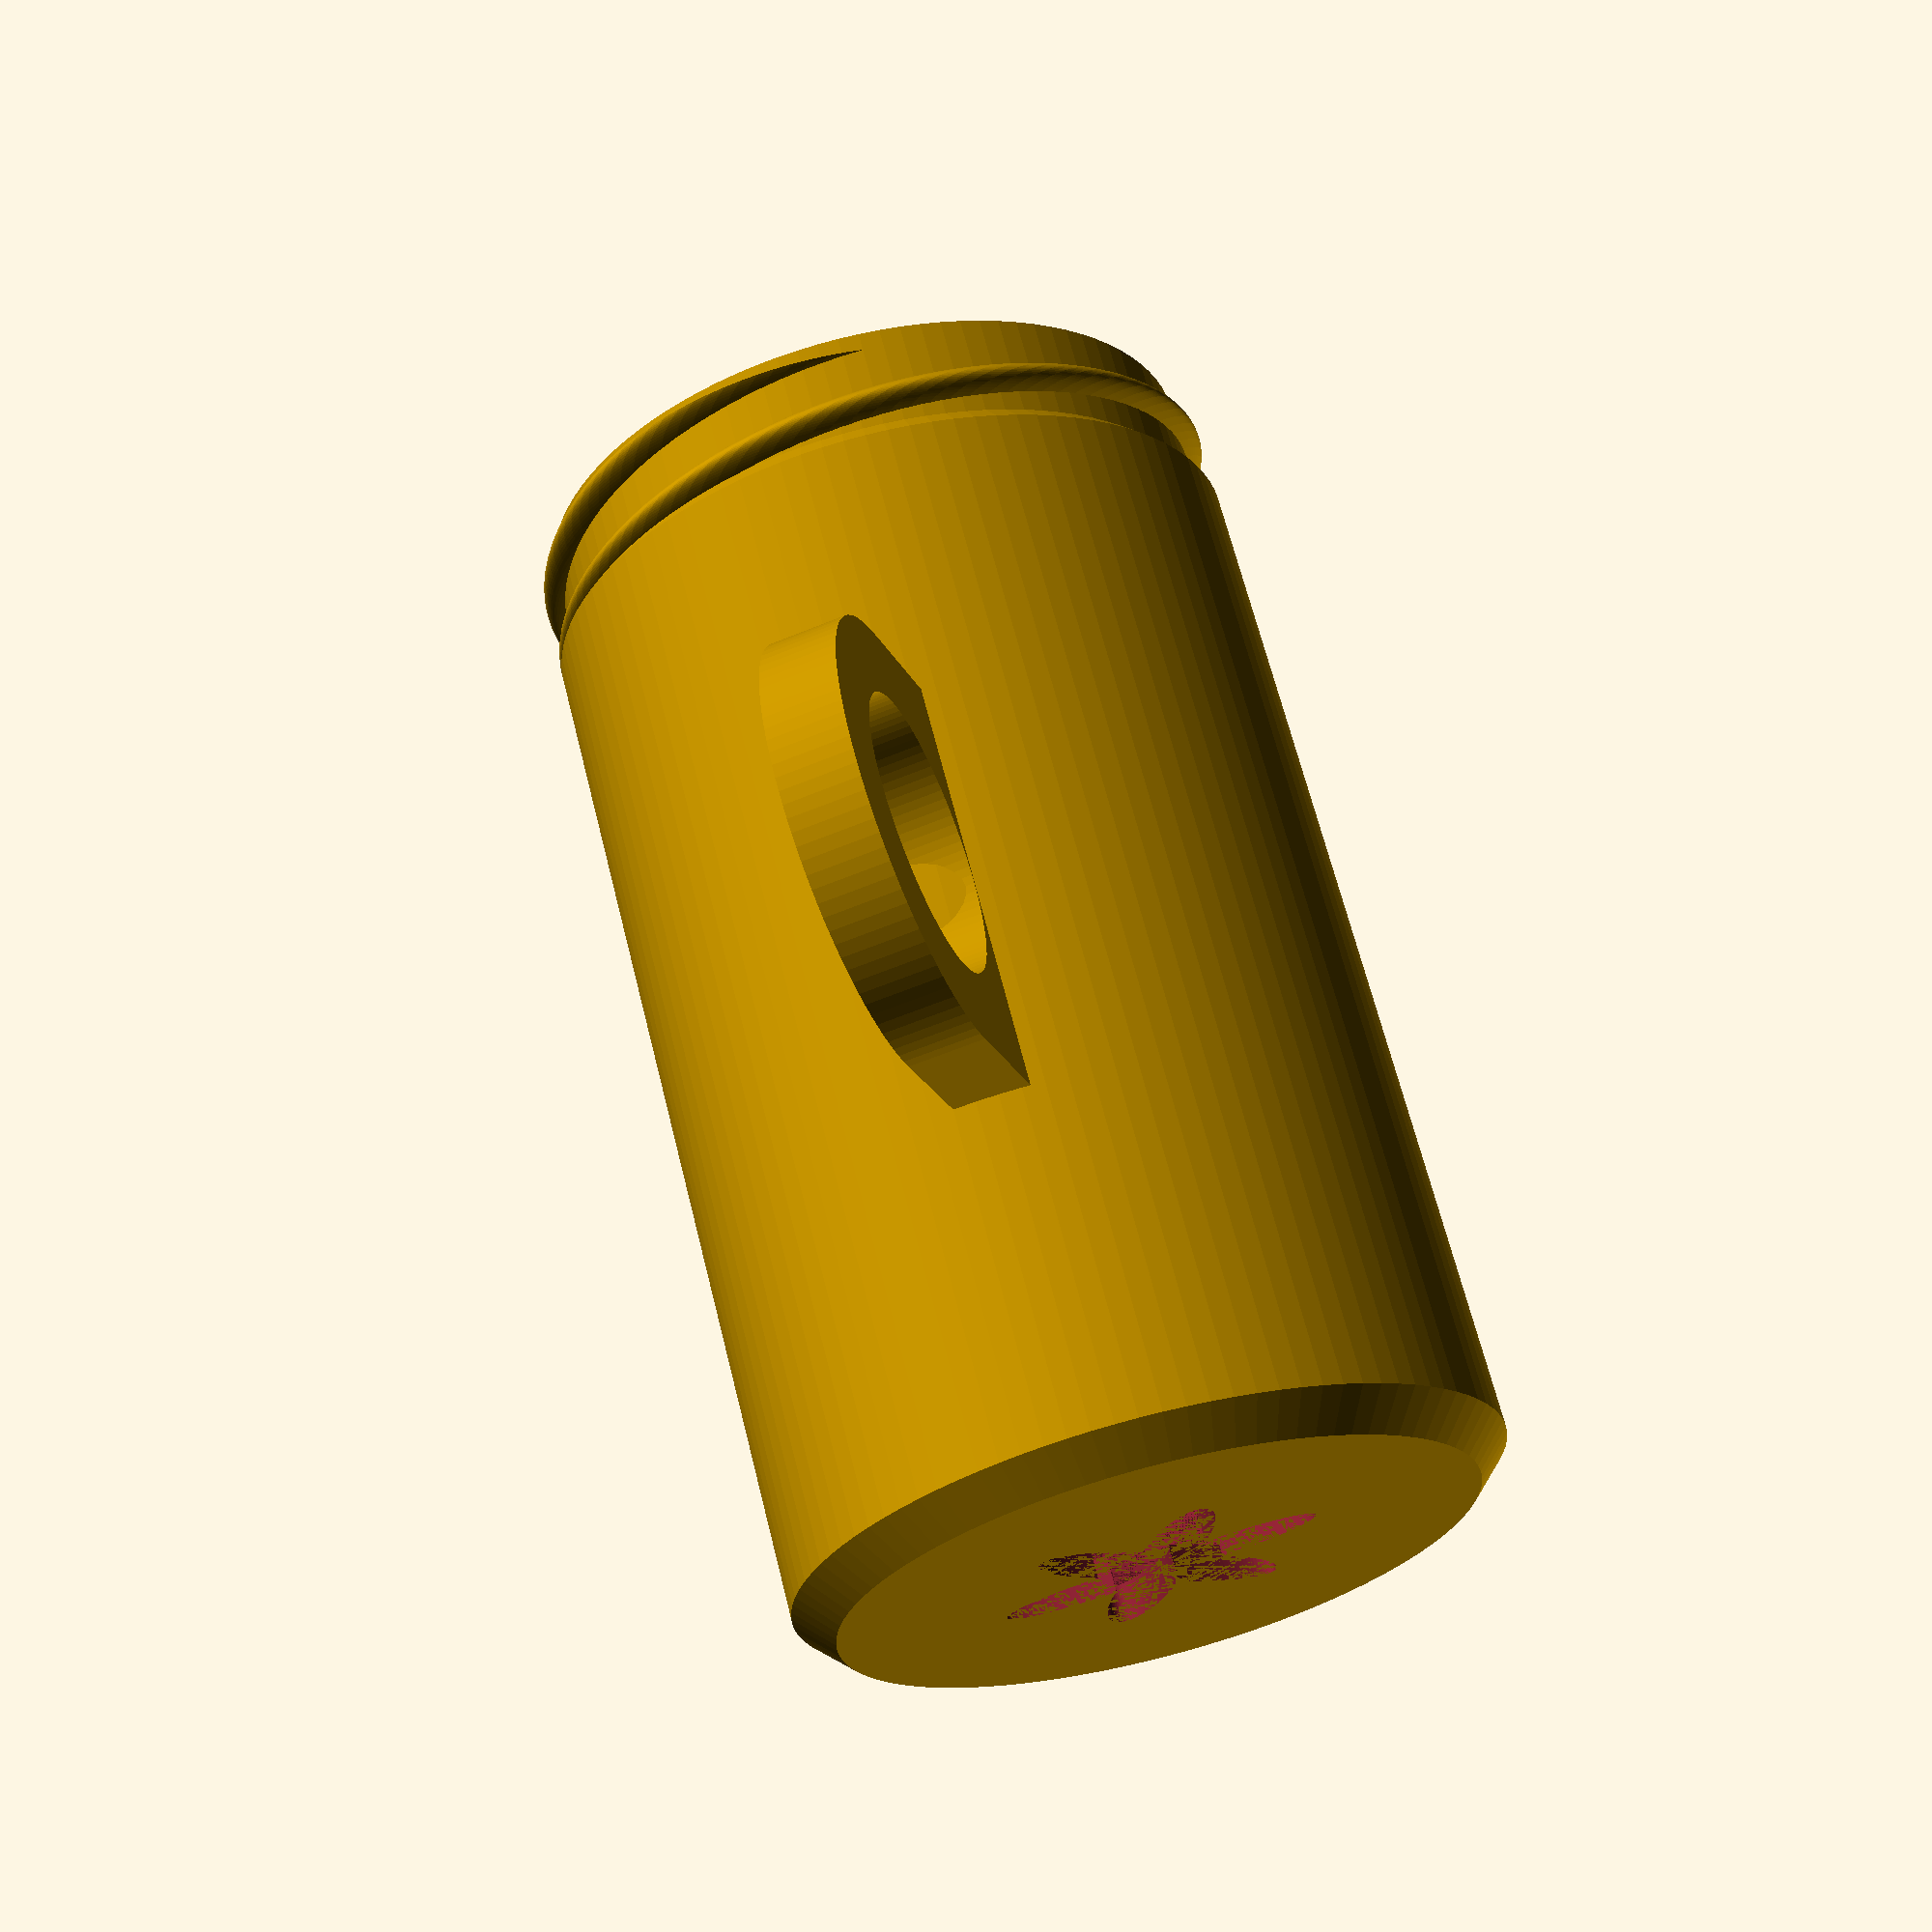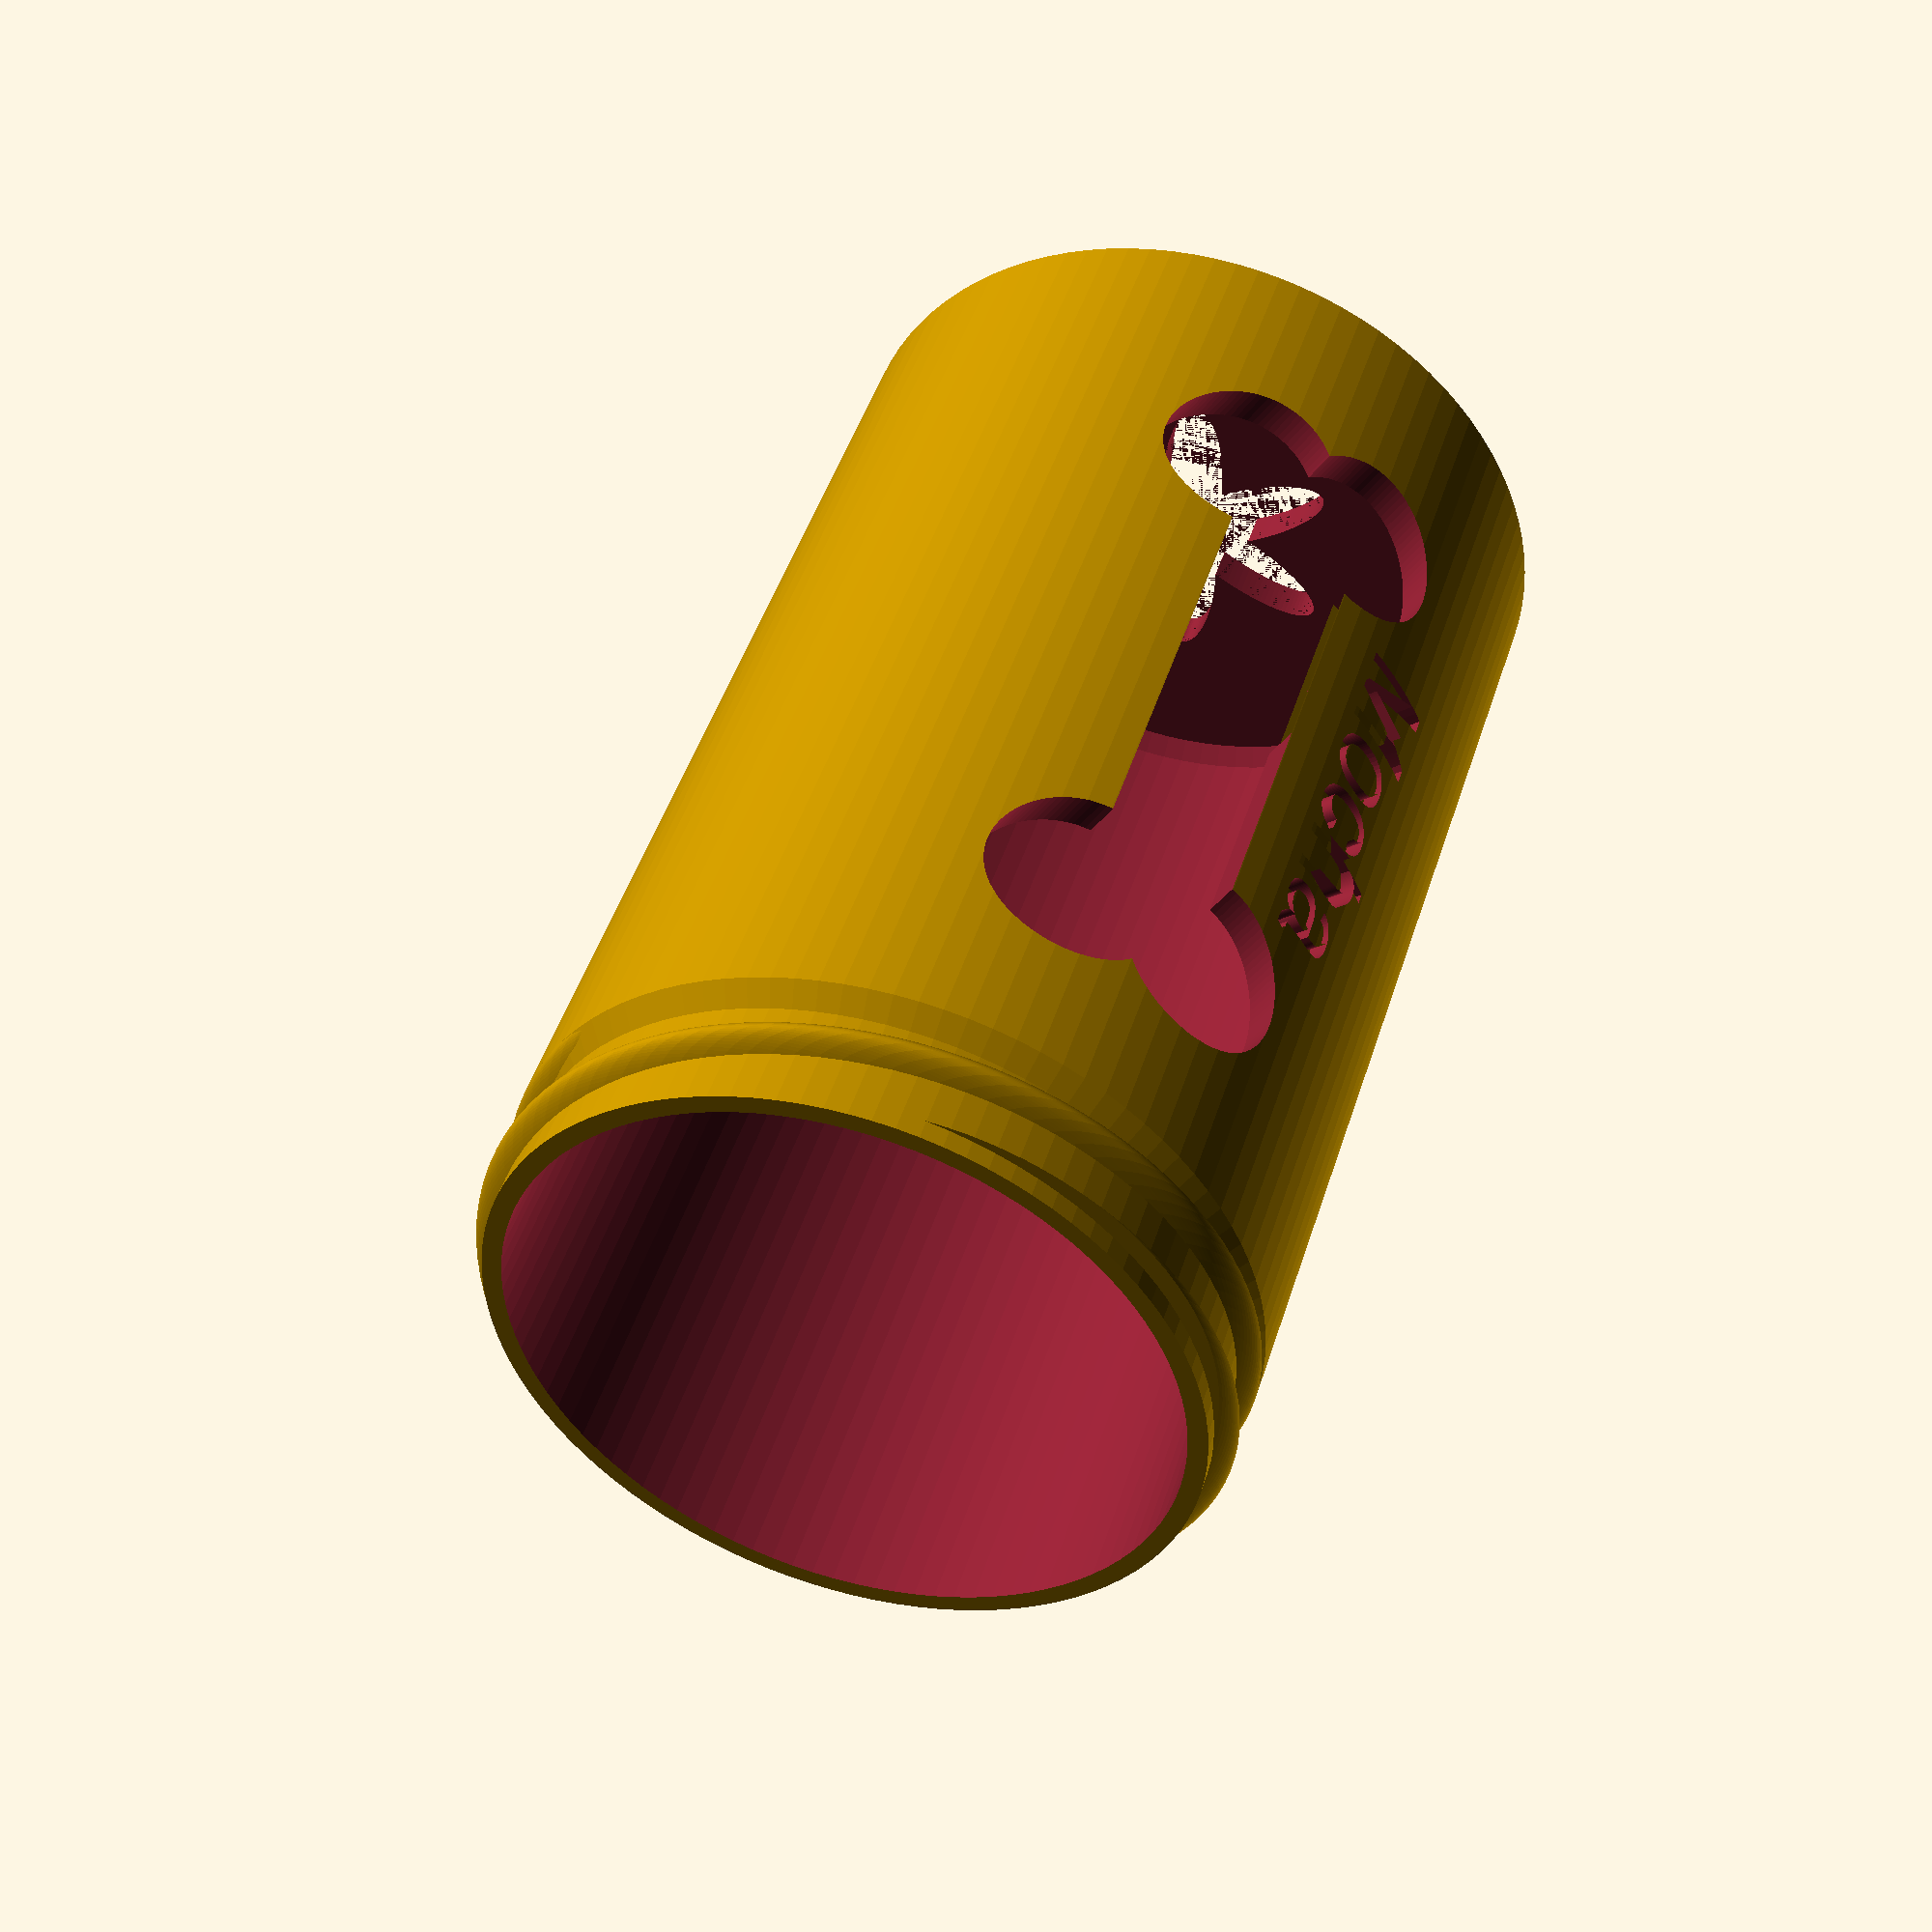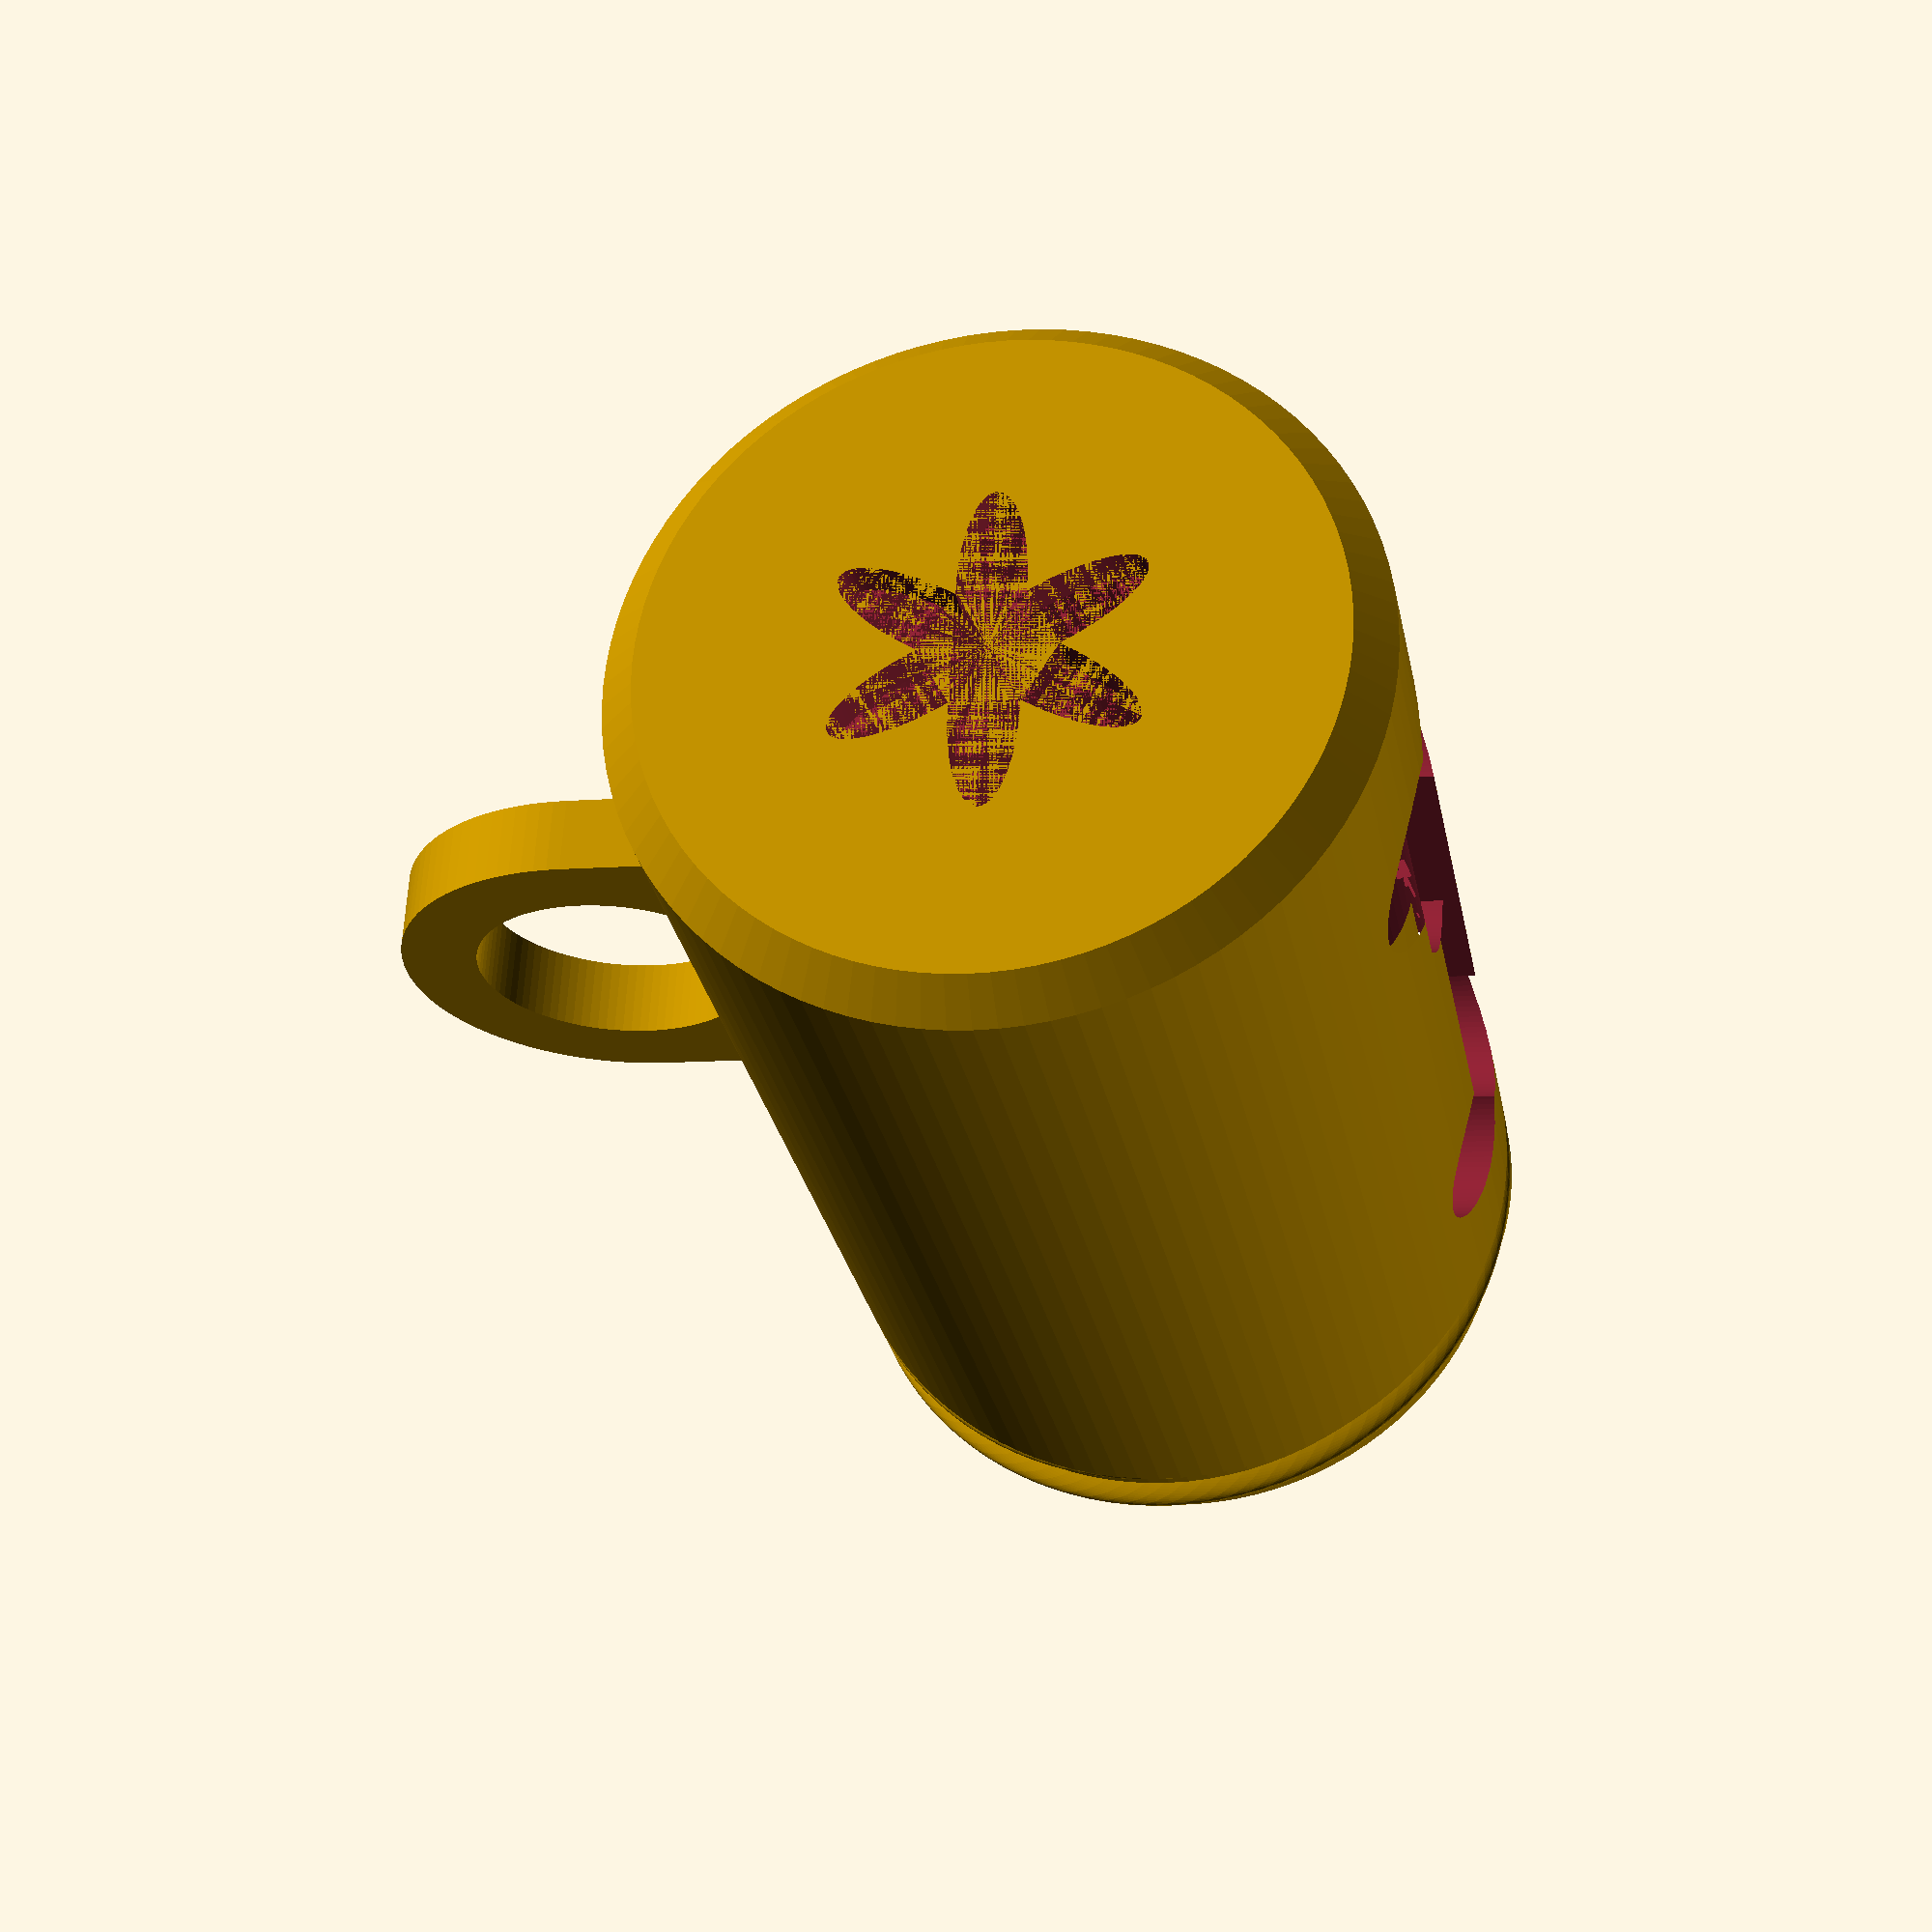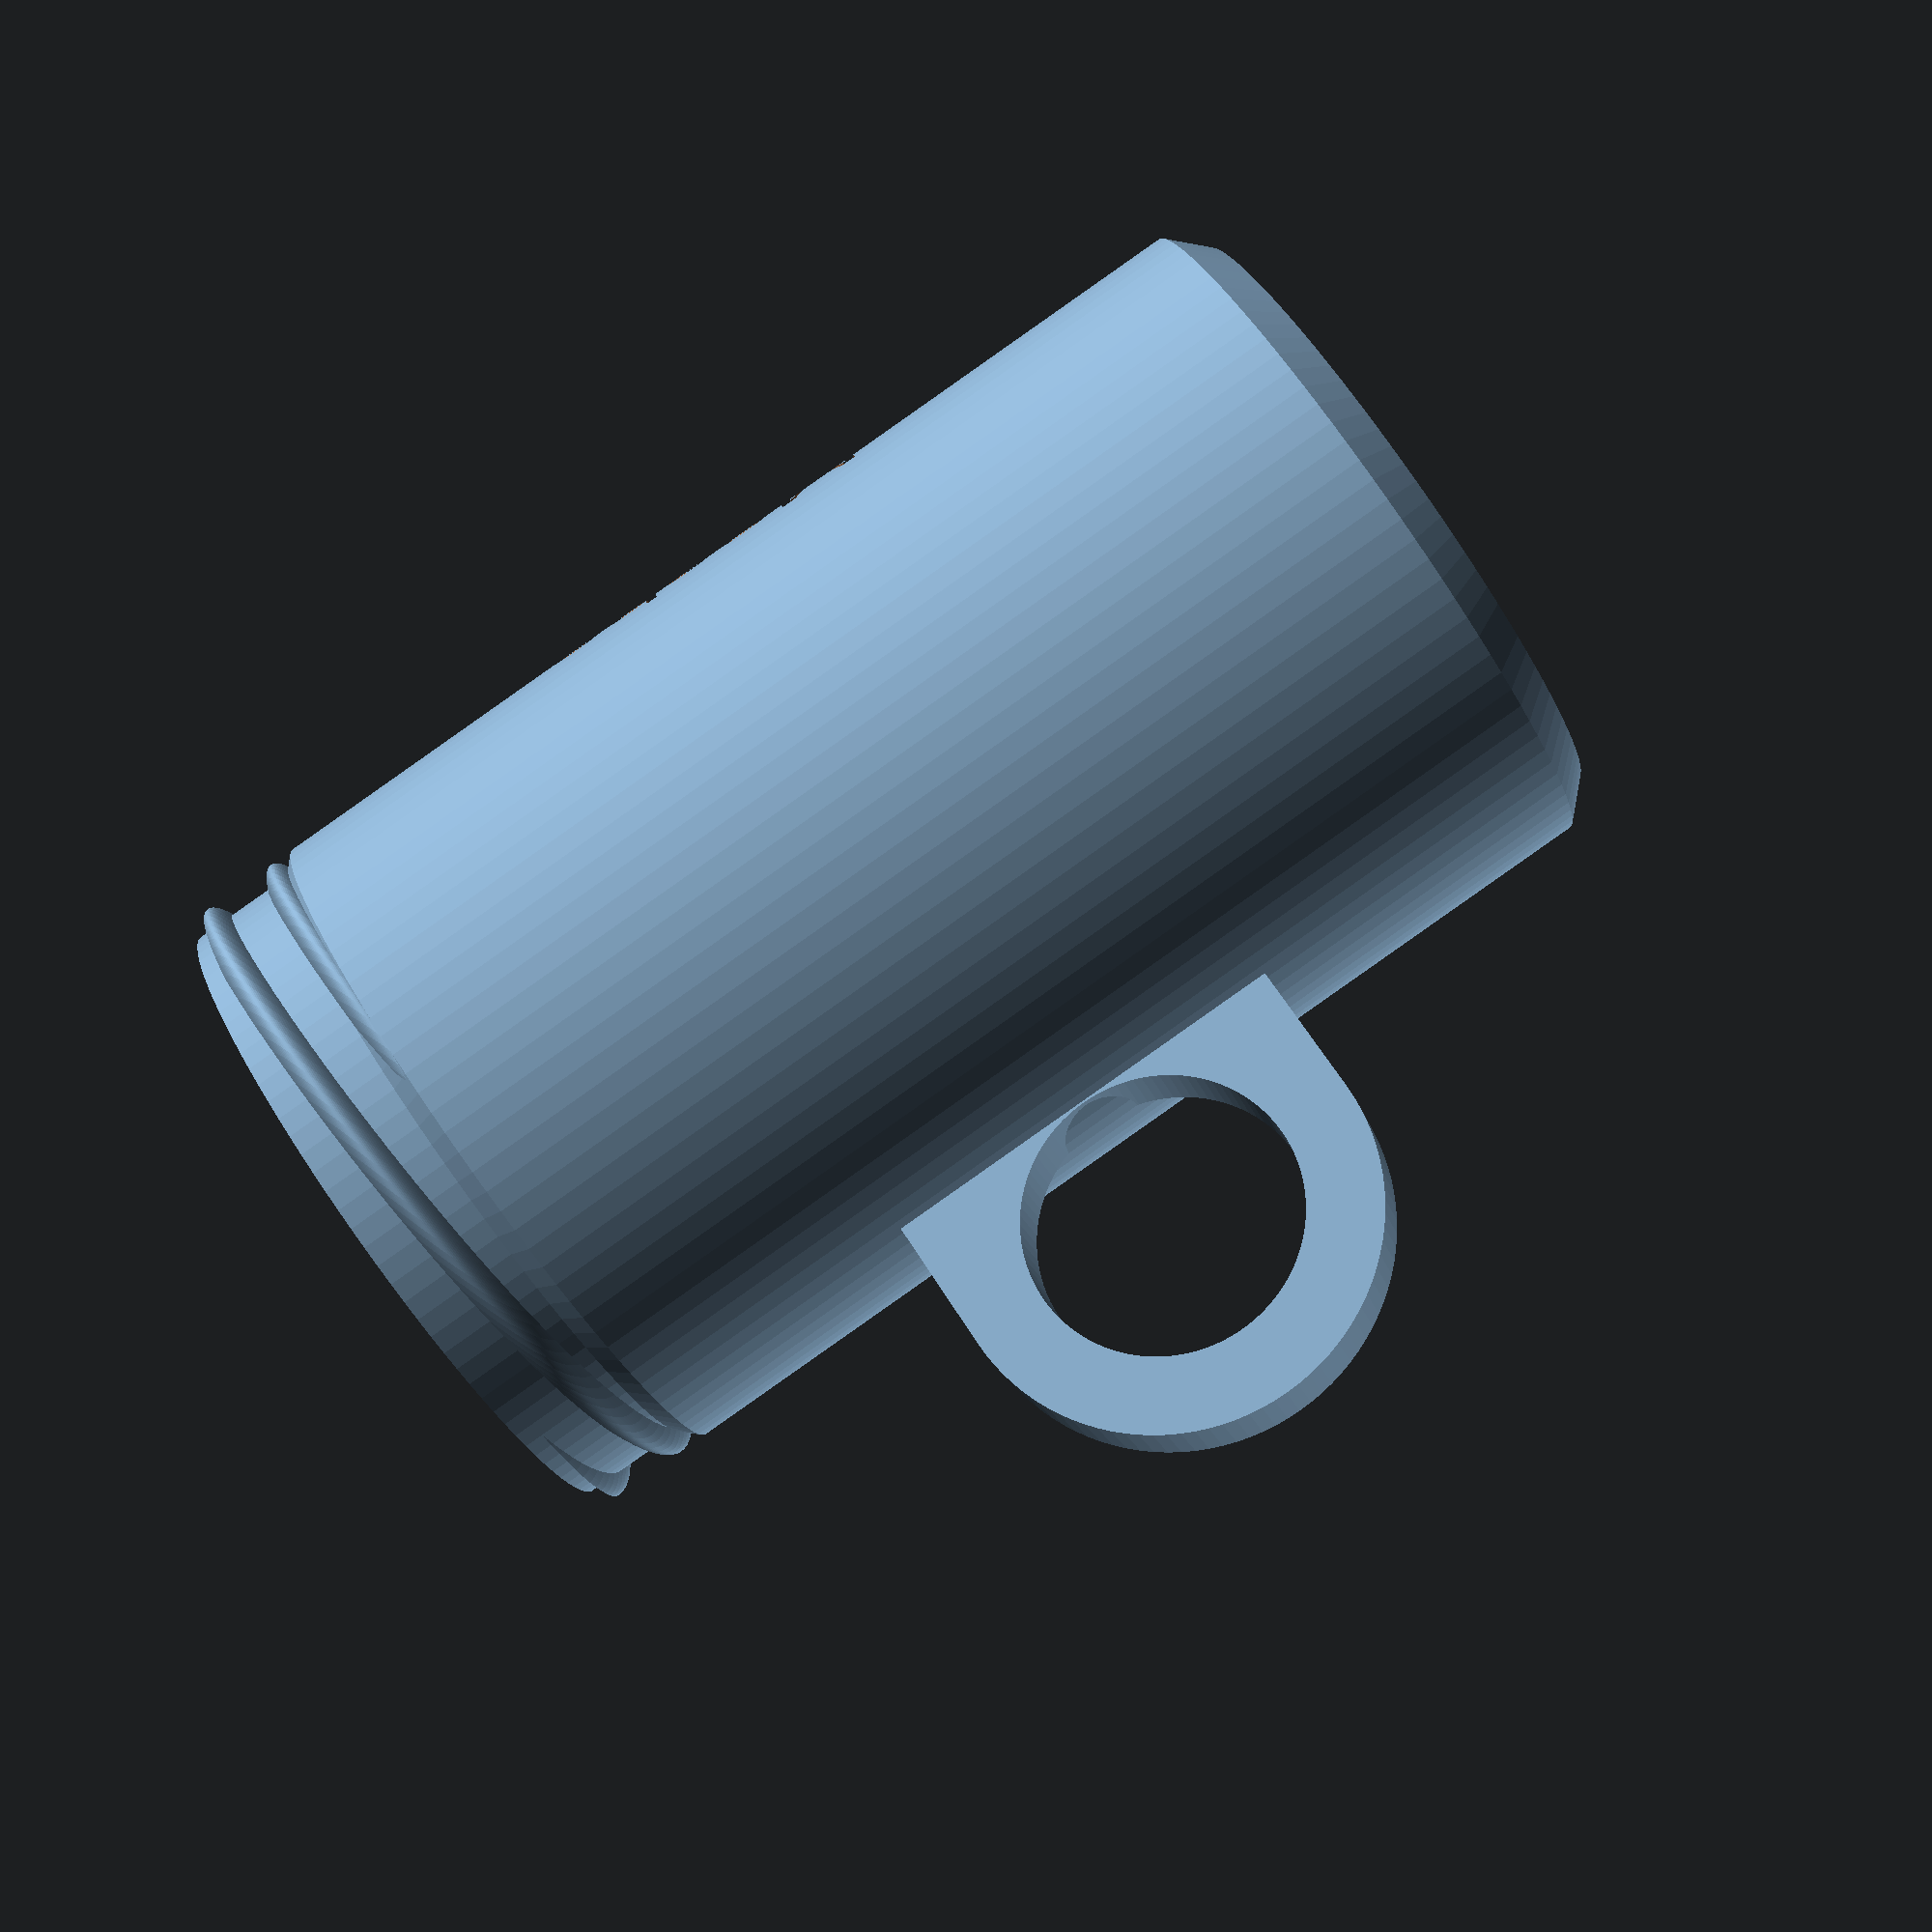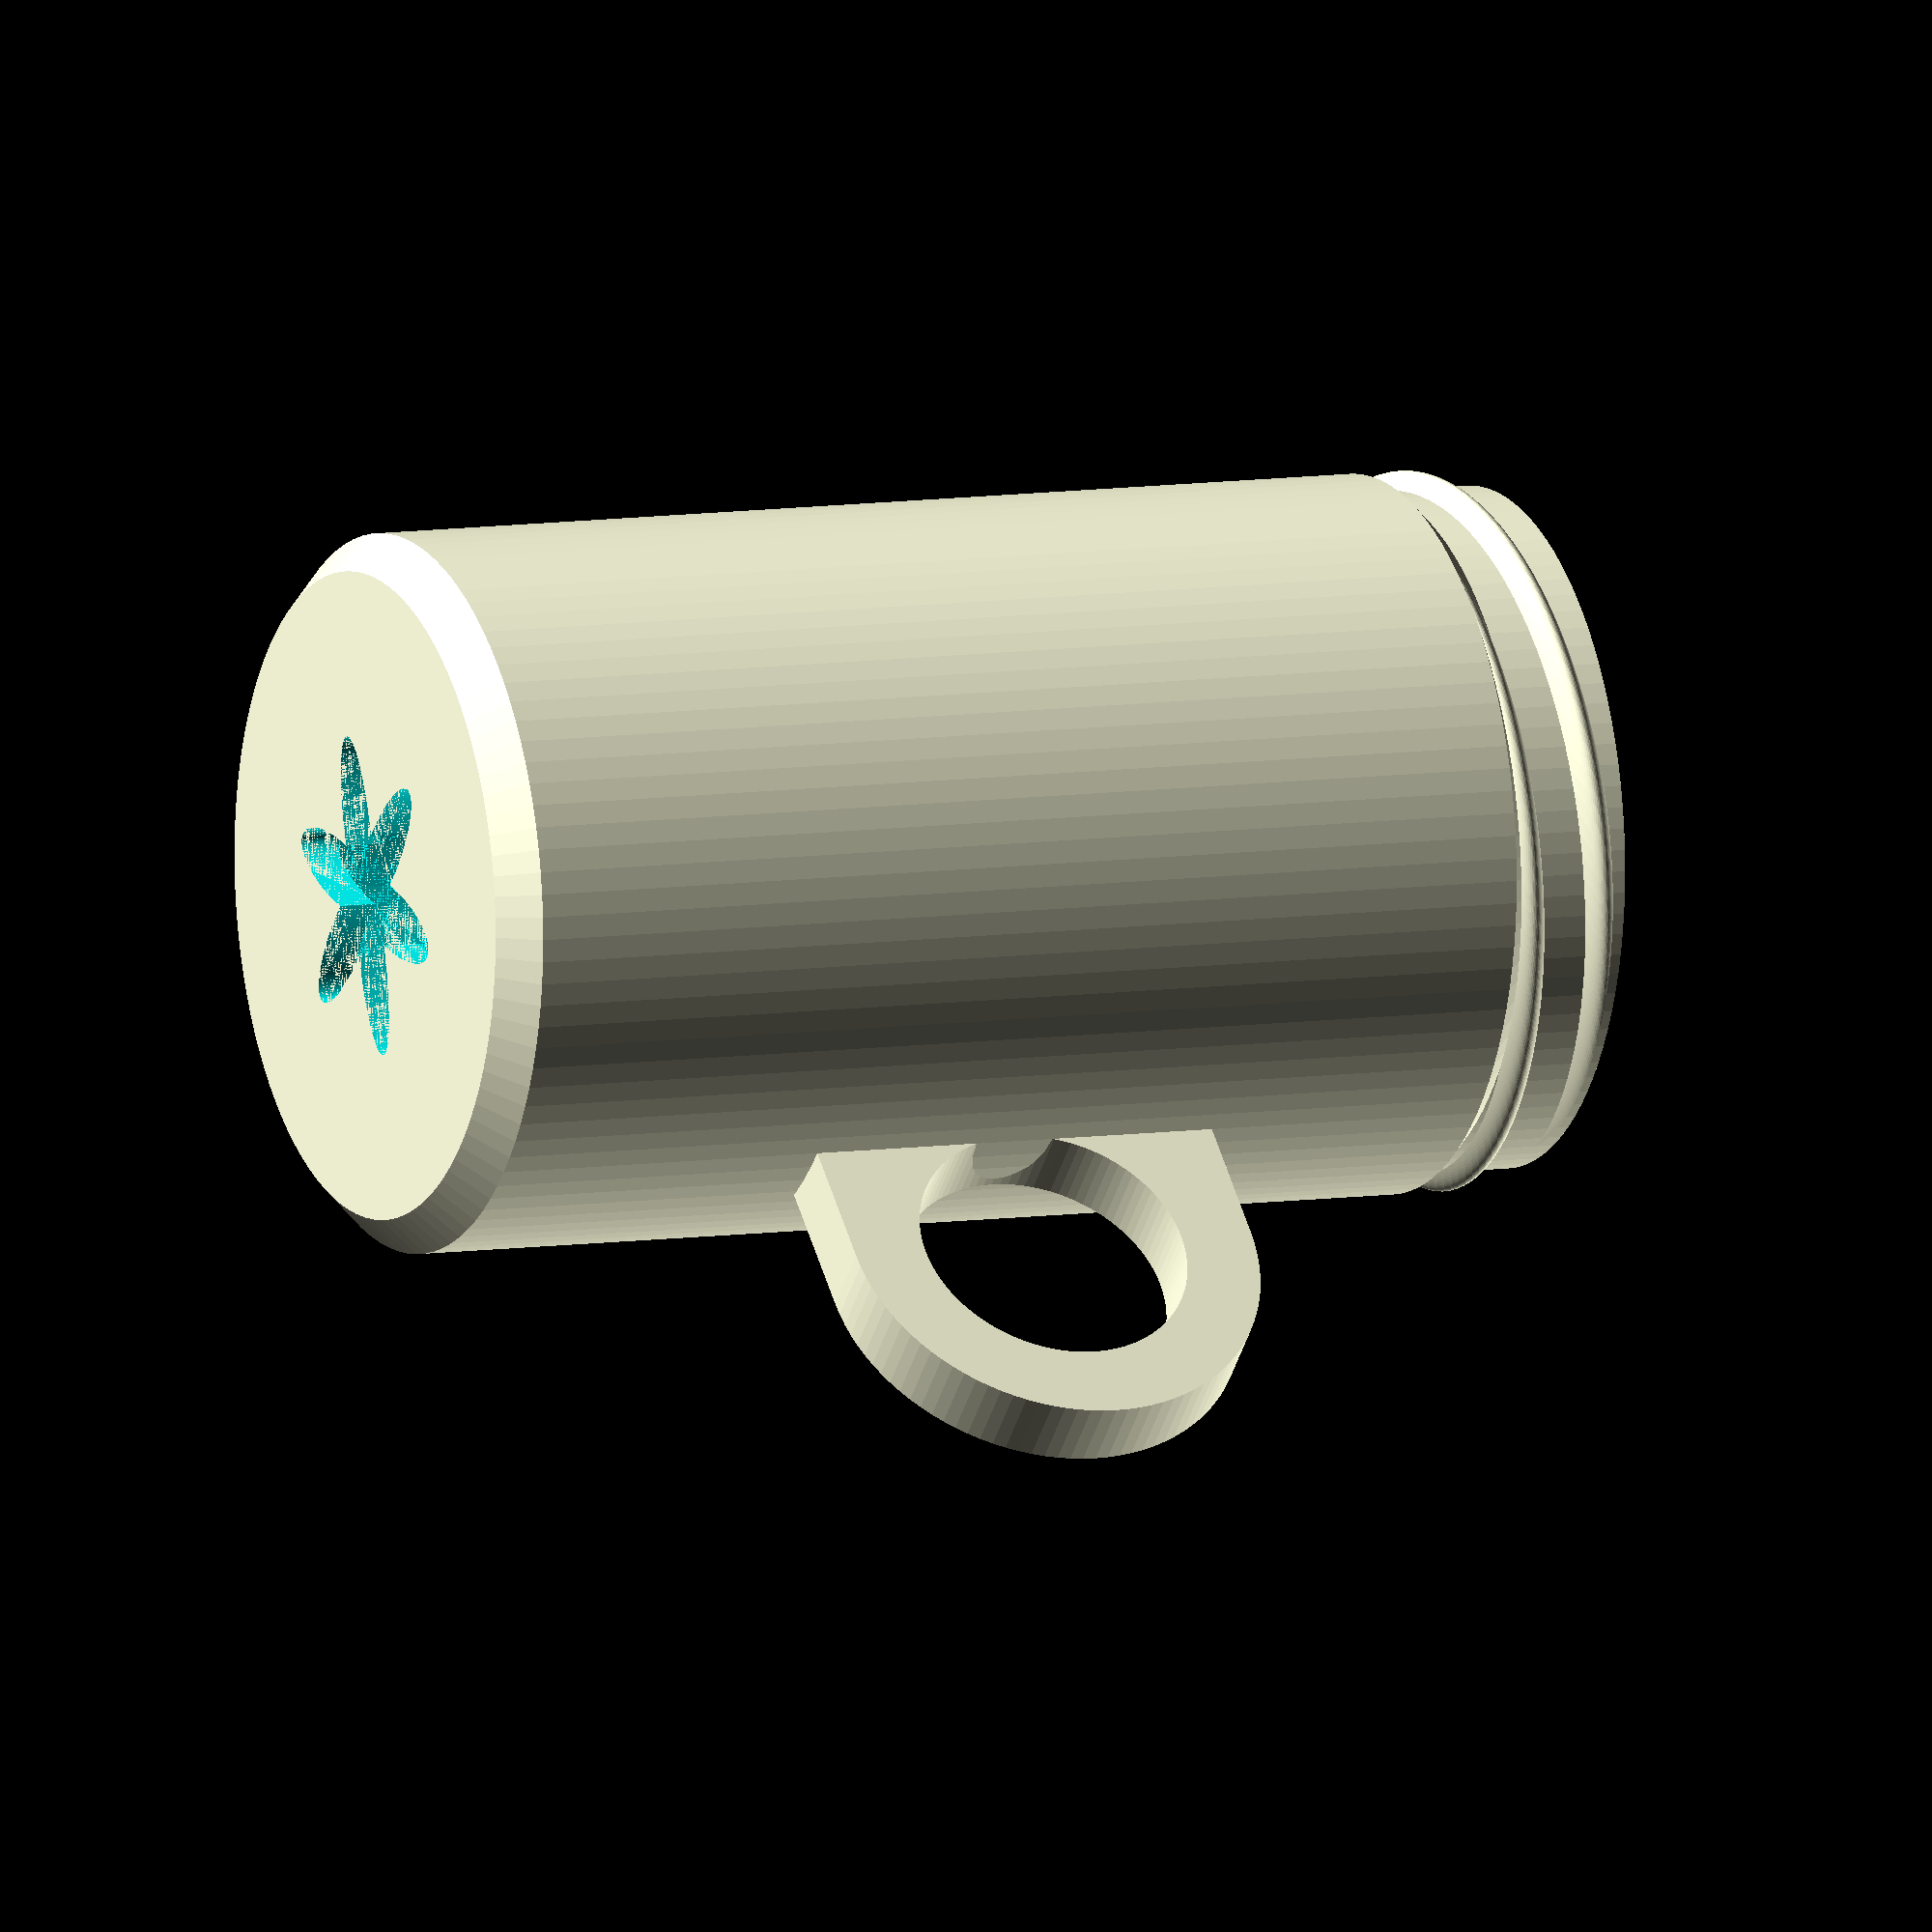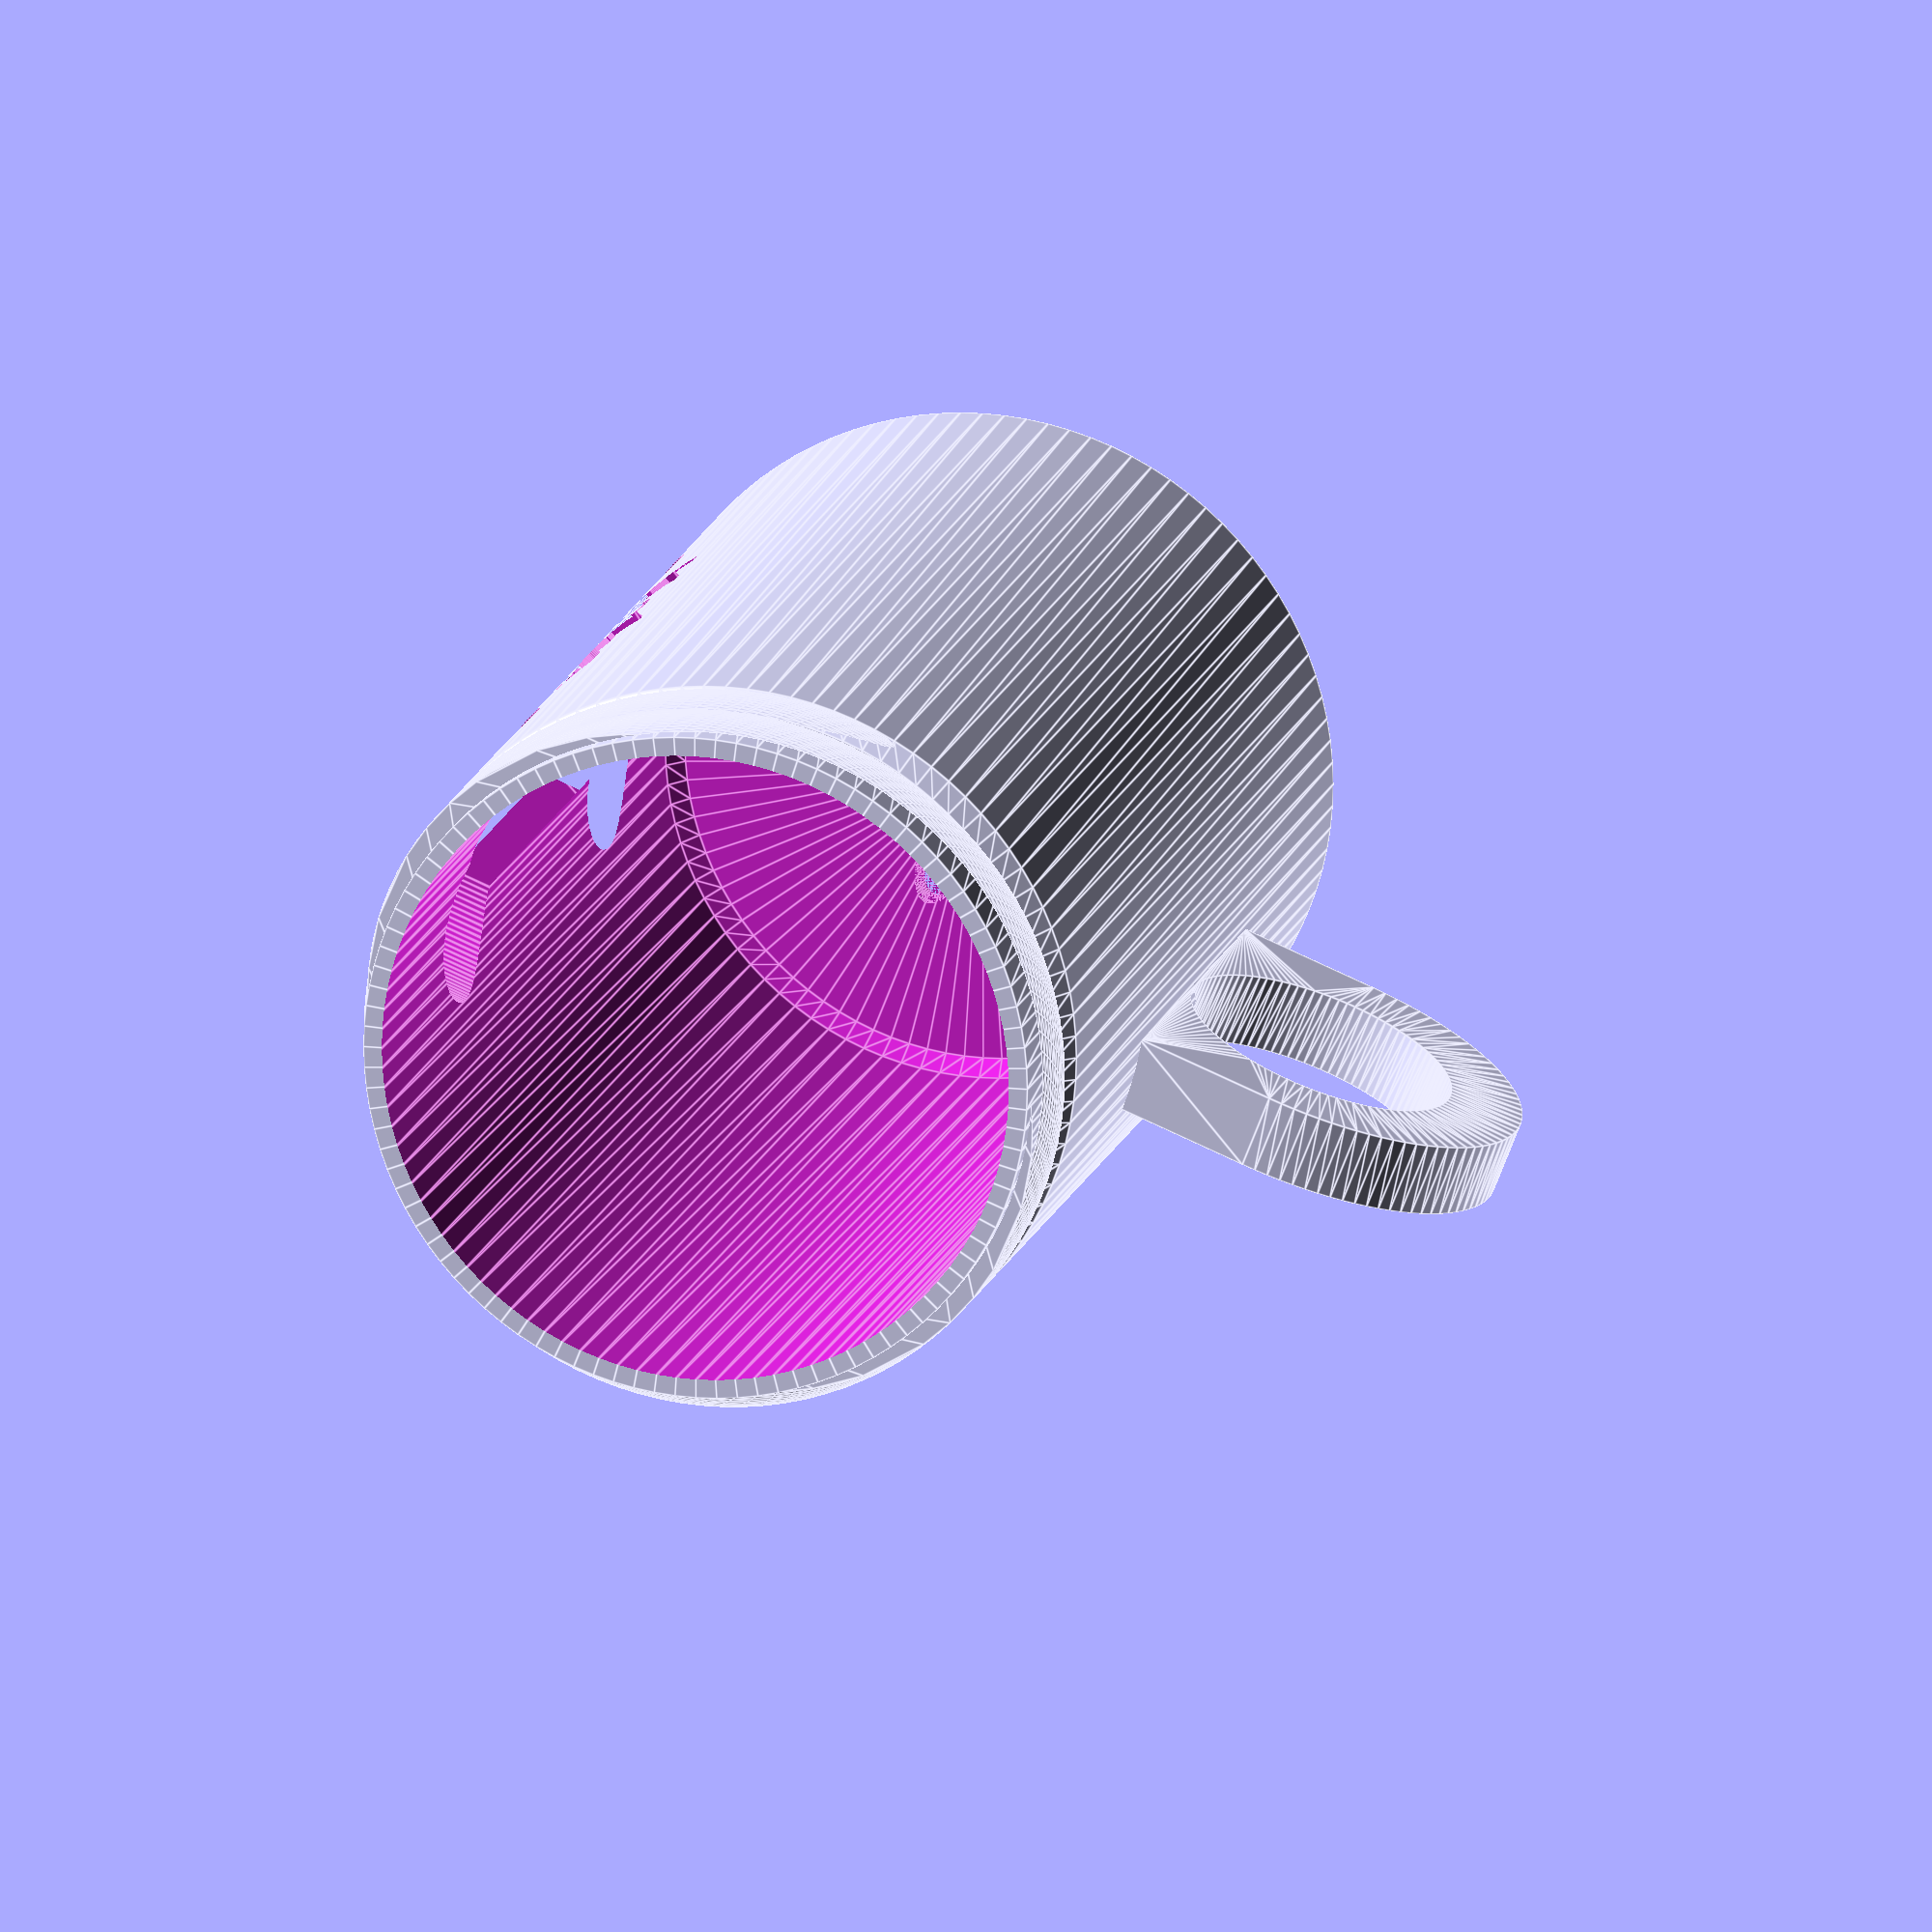
<openscad>
// 'Dog Poop Bag Dispenser' by ahaque

// Credit for 'Container with Knurled Lid' to wstein 
// Base container can be found at https://www.thingiverse.com/thing:612709

/* [Dimensions] */

// inner diameter (for outer dimension add 2x wall thickness) - minimum = 8.0mm
diameter=34.0;

// inner height (for outer dimension add 2x wall thickness)
height=62.5;

// Select how many compartments there should be in the container - default is 1.
compartments = 1; //[1:8]

// Select width of opening for bags.
opening_width = 7; //[5:15]


/* [Appearance] */

// Name to engrave
name="Mocha";

// Container outside chamfer in percent of diameter. Use 0 for a flat outside bottom - default is 5% 
outside_chamfer=5.0; 

// Container inside chamfer in percent of diameter. Use 0 for a flat inner bottom - default is 2.5% 
inside_chamfer=2.5; 

/* [Thickness] */

// default value -1 means 2mm up to size 60, 2.5mm from 61 - 100. 3mm for larger.
wall_thickness=-1;

// default value -1 means take 1/2 of the container Wall Thickness
divider_wall_thickness=-1;

//thickness off container bottom. If you use the solid container model use the same value as setup in the slicer. default: -1 (use wall thickness)
container_bottom_thick=-1;

//thickness off lid top. Lid is always normal printing, so nothing special here, except reset the slicer to normal settings. default: -1 (use wall thickness)
lid_top_thick=-1;

/* [Expert] */

// to show? Only create once! You will get always all parts!
part = "container_"; // [container_:Container,lid_left_knurled_:Lid - Left Knurled, lid_right_knurled_:Lid - Right Knurled, lid_vertical_knurled_: Lid - Vertical Knurled, lid_double_knurled_:Lid - Double Knurled, lid_simple_non_knurled_:Lid - Simple Non Knurled]

// default value -1 means take 1/4 of Wall Thickness
backlash=-1;

//build a solid container, this is the key for high quality prints and also spare filament. You must print it with special settings (no infill, no top layer, bottom layer 1mm, shell thickness 1mm - must be about half of wall thickness). Works fine with Slic3r but I failed to setup Cura correct. Don't forget to reactivate top layer and infill before printing lid!
solid_container=0; //[1:true, 0:false]

quality=100; // [80:good, 100:high, 120:very high,150:best]

/* [Hidden] */

// ensure some minimal values
function diameter()=max(8,diameter);

function wall_thickness()=( 
	wall_thickness!=-1 ? max(1.0,wall_thickness) : (
	diameter() <= 20 ? 1.5 : (
	diameter() <= 60 ? 2.0 : (
	diameter() <= 100 ? 2.5 : 
   3.0))));
   
function get_divider_wall_thickness()=(divider_wall_thickness==-1?wall_thickness()/2:divider_wall_thickness);

bottom_thick=(container_bottom_thick<0?wall_thickness()/-container_bottom_thick:container_bottom_thick);
top_thick=(lid_top_thick<0?wall_thickness()/-lid_top_thick:lid_top_thick);

   
function backlash()=backlash==-1?wall_thickness()/4:max(0.2,backlash);
thread_height=(diameter()>20?diameter()/6:20/6);
function height()=max(2*(thread_height+bottom_thick),height);

$fn=quality;

lid_r=diameter()/2+wall_thickness()/2+backlash();
lid_r0=(diameter()>=20?lid_r:20/2+wall_thickness()/2+backlash()); // virtual radius, for diameter() < 20

intersection()
{
	assign(offset=(part=="both"?diameter()*.6+2*wall_thickness():0))
	union()
	{
		if(part=="container_")
		translate([0,-offset,0])
		container(diameter(),height());
		else
		translate([0,offset,(part=="cross"?height()-thread_height-wall_thickness()+bottom_thick+.1:thread_height+top_thick+wall_thickness())])
		rotate([0,(part=="cross"?0:180),0])
		lid(lid_r,lid_r0,thread_height+wall_thickness());
	}
	if(part=="cross")
	cube(200);
}

module lid(r,r0,h)
union()
{
	intersection()
	{
		translate([0,0,wall_thickness()])
		thread(r,thread_height,outer=true);

		cylinder(r=r+wall_thickness()/2,h=h);
	}

	difference()
	{
		assign(a=1.05,b=1.1)
		assign(ra=a*r+b*wall_thickness(),ra0=a*r0+b*wall_thickness(),h1=h+top_thick)
 
        if(part=="lid_right_knurled_")
        knurled(ra,ra0,h1,[1]);
        else if(part=="lid_left_knurled_")
        knurled(ra,ra0,h1,[-1]);
        else if(part=="lid_vertical_knurled_")
        knurled(ra,ra0,h1,[0]);
        else if(part=="lid_double_knurled_")
        knurled(ra,ra0,h1,[-1,1]);
        else
        cylinder(r=ra,h=h1);

		translate([0,0,-.1])
		cylinder(r=r+wall_thickness()/2,h=h+.1);
        
	}
    
    // Have ring on top of lid
    
    //translate([0, 0, r+wall_thickness()]) rotate([0, -90, 0]) linear_extrude(wall_thickness()) ring(r, wall_thickness());
}


knurled_h=[
0,
0.1757073594,
0.5271220782,
0.7116148055,
0.9007198511,
1];
knurled_rdelta=[.2,0,0.1,.3,.6,1.0];
shape_n=5;

module knurled(r,r0,height,degs)
assign(n=round(sqrt(120*(r+2*wall_thickness())*2)/shape_n)*shape_n)
assign(h_steps=len(knurled_h)-1)
assign(r_delta=-1.6*wall_thickness()/2)
//translate([0,0,height])
//rotate([180,0,0])
intersection_for(a=degs)
for(i=[0:h_steps-1])
assign(hr0=knurled_h[i],hr1=knurled_h[i+1])
assign(hr=hr1-hr0)
assign(rr0=knurled_rdelta[i],rr1=knurled_rdelta[i+1])
assign(rr=rr1-rr0)
translate([0,0,hr0*height])
rotate([0,0,35*height/r*hr0*a])
linear_extrude(convexity=10,height=hr*height,twist=-35*height/r*hr*a,scale=(r+r_delta*rr1)/(r+r_delta*rr0))
for(j=[0:n/4-1])
rotate([0,0,360/n*j])
circle(r=r+r_delta*rr0,$fn=5);


module container(r,h)
difference()
{
union()
{
    
	difference()
	{
		union()
		{
			container_hull(diameter()/2+wall_thickness(),height()+bottom_thick,outside_chamfer,[wall_thickness()/2,thread_height+wall_thickness()/2]);

			translate([0,0,height()-thread_height-wall_thickness()/2+bottom_thick])
			thread(diameter()/2+wall_thickness(),thread_height,outer=false);
		}

		if(!solid_container)
			translate([0,0,bottom_thick])

		container_hull(diameter()/2,height()+bottom_thick,inside_chamfer);
	}

	if(compartments > 1)
	{
        echo(get_divider_wall_thickness());
		for(a = [0 : 1 : compartments])
		{
			rotate((360 / compartments) * a) 
            translate([-(get_divider_wall_thickness() / 2), 0, bottom_thick])
            cube([get_divider_wall_thickness(), diameter() / 2, height()]);
		}
	}
    translate([0, -diameter + 4*wall_thickness(), h/2]) rotate([-90, 0, -90]) linear_extrude(2*wall_thickness()) ring(diameter/3, 2*wall_thickness());
};
translate([0, 0, h/2]) rotate([90, 0, 180]) curve_shape(1.1*wall_thickness() + diameter()/2, 1.2*wall_thickness(), h=h) dog_bone(opening_width, h);
linear_extrude(wall_thickness()) flower(r);
translate([0, 0, h/2]) rotate([90, 0, 160]) curve_shape(1.1*wall_thickness() + diameter()/2, .6*wall_thickness(), h=h) rotate([0, 0, 90]) text(name, size=5, halign="center");
}

module container_hull(r,h,chamfer,thread_notch=[0,0])
{
	xn=thread_notch[0];
	yn=thread_notch[1];

	rotate_extrude(convexity=10)
	assign(x1=r*(50-chamfer)/50,x2=r,x3=r-xn,y1=r*chamfer/50,y2=h,y3=h-yn,y4=h-yn+xn)
	polygon([[0,0],[x1,0],[x2,y1],[x2,y3],[x3,y4],[x3,y2],[0,y2]]);
}

module thread(r,h,outer=false)
assign($fn=100)
{
	linear_extrude(height=h,twist=-250,convexity=10)
	for(a=[0:360/2:359])
	rotate([0,0,a])
	if(outer)
	{
		difference()
		{
			translate([0,-r])
			square(2*r);

			assign(offset=.8)
			translate([r*(1-1/offset),0])
			circle(r=1/offset*r);	
		}
	}
	else
	{
		assign(offset=.8)
		translate([(1-offset)*r,0,0])
		circle(r=r*offset);
	}
}

module dog_bone(l, h) {
circle_radius=2*l/3;
shift_x = l/2;
shift_y = h/4;
union(){
    square([l, h/2], center=true);
    translate([shift_x,shift_y,0]) circle(circle_radius);
    translate([-shift_x,shift_y,0]) circle(circle_radius);
    translate([shift_x,-shift_y,0]) circle(circle_radius);
    translate([-shift_x,-shift_y,0]) circle(circle_radius);
}
}

module flower(r) {
    d= r / 10;
    union(){
        circle(d);
        for(a=[0:6]) {
            rotate(a*60) translate([d, 0, 0]) scale([3, 1, 1]) circle(d/2);
        }
    }
}

module ring(r, t) {
    union() {
        difference(){
            translate([-r, -r, 0]) square([r, 2*r]);
            translate([-r, -r, 0]) square([r/3, 2*r]);
            circle(r);
        }
        difference() {
            circle(r);
            circle(r - t);
            translate([-r*5/3, 0, 0]) square(2*r, center=true);
        }
}
}

module curve_shape(r, t, h=100) {
// Curve 2d shape onto cylinder.
    intersection() {
        difference() {
            rotate([0,90,90]) cylinder(h, r, r, center=true);
            rotate([0,90,90]) cylinder(h, r-t, r-t, center=true);
            
        }
    linear_extrude(r) children();
    }
    
}

</openscad>
<views>
elev=114.3 azim=18.3 roll=14.0 proj=p view=wireframe
elev=313.7 azim=31.1 roll=17.1 proj=p view=solid
elev=207.5 azim=86.7 roll=349.3 proj=p view=wireframe
elev=88.9 azim=66.7 roll=125.1 proj=p view=wireframe
elev=352.0 azim=46.7 roll=246.3 proj=o view=solid
elev=164.6 azim=111.5 roll=166.0 proj=o view=edges
</views>
